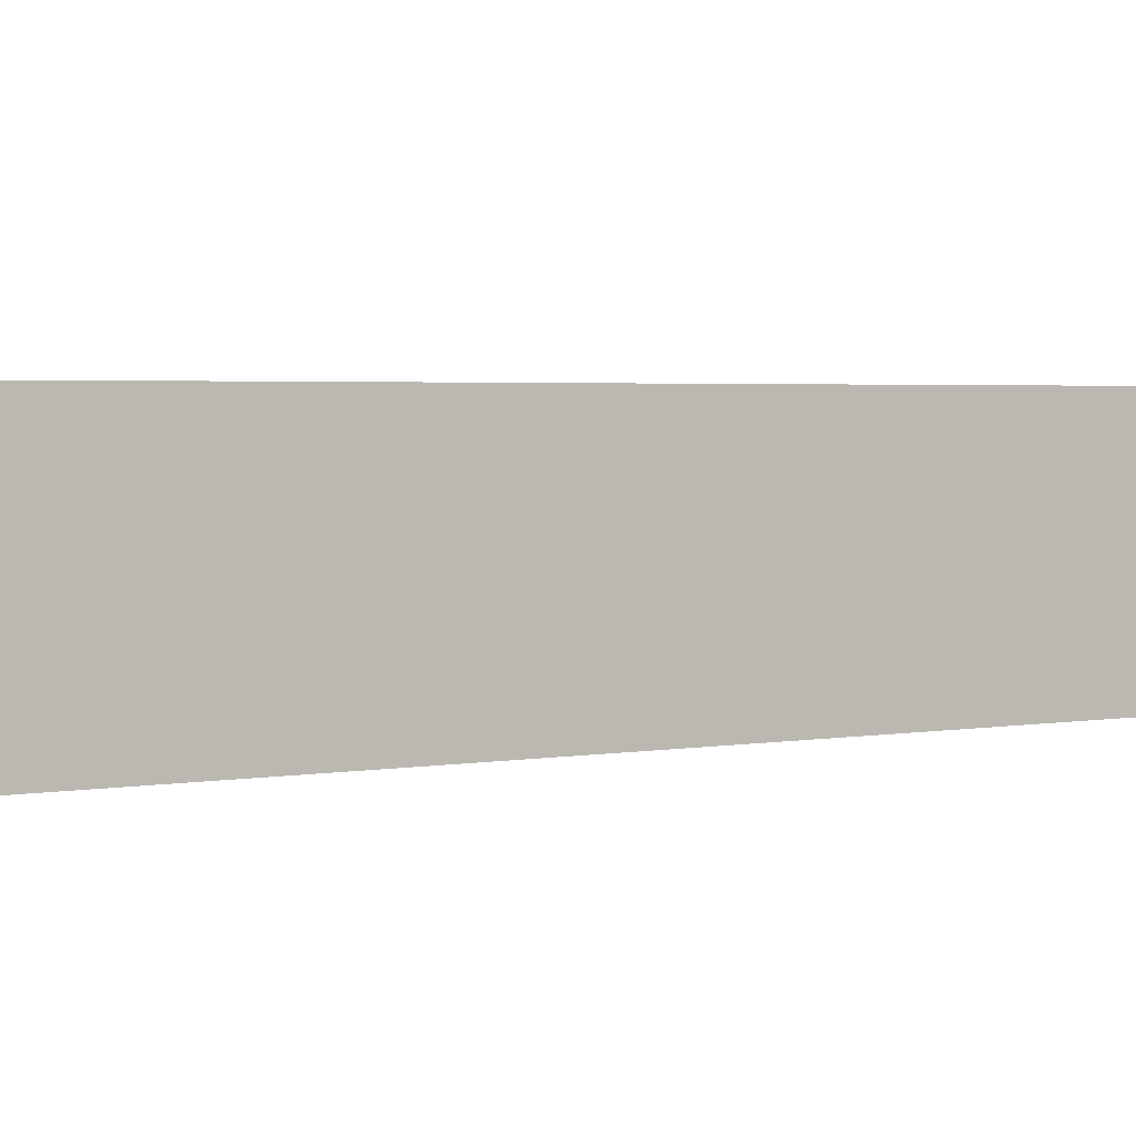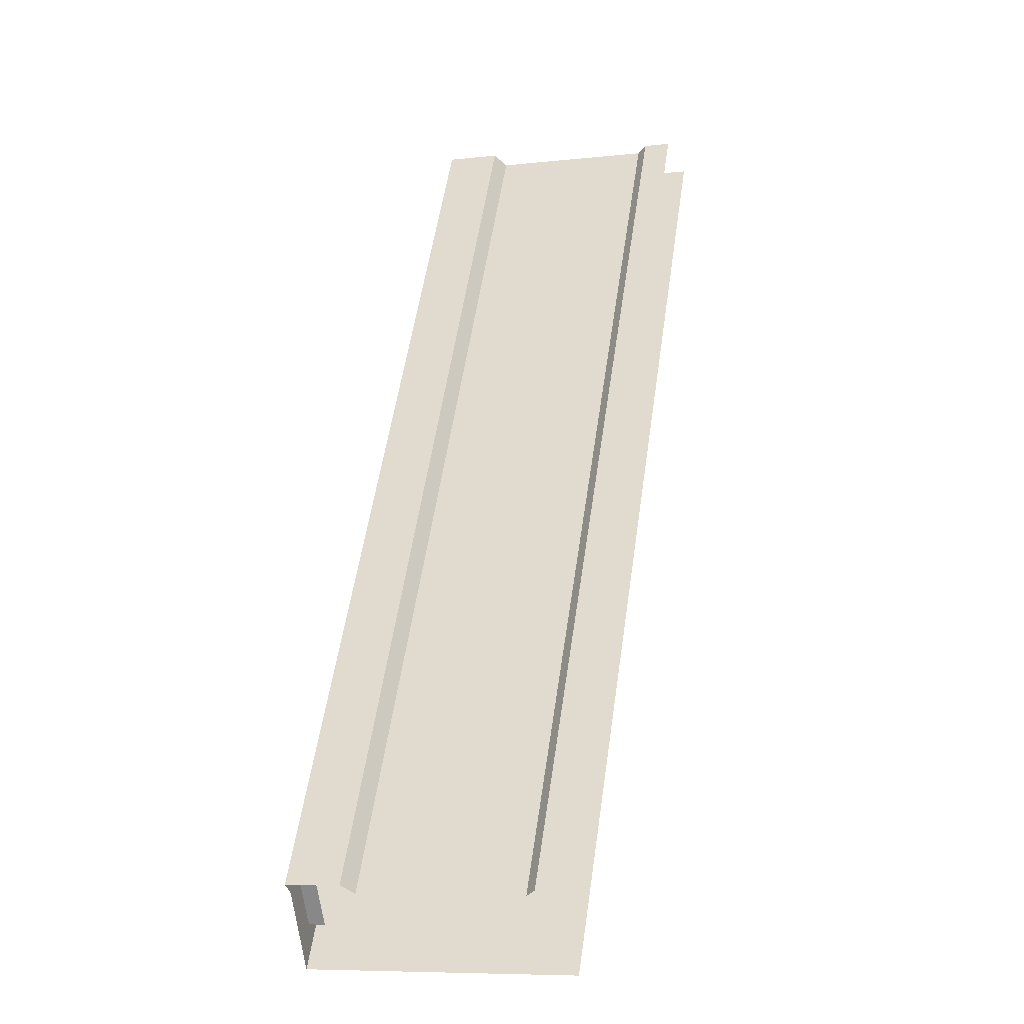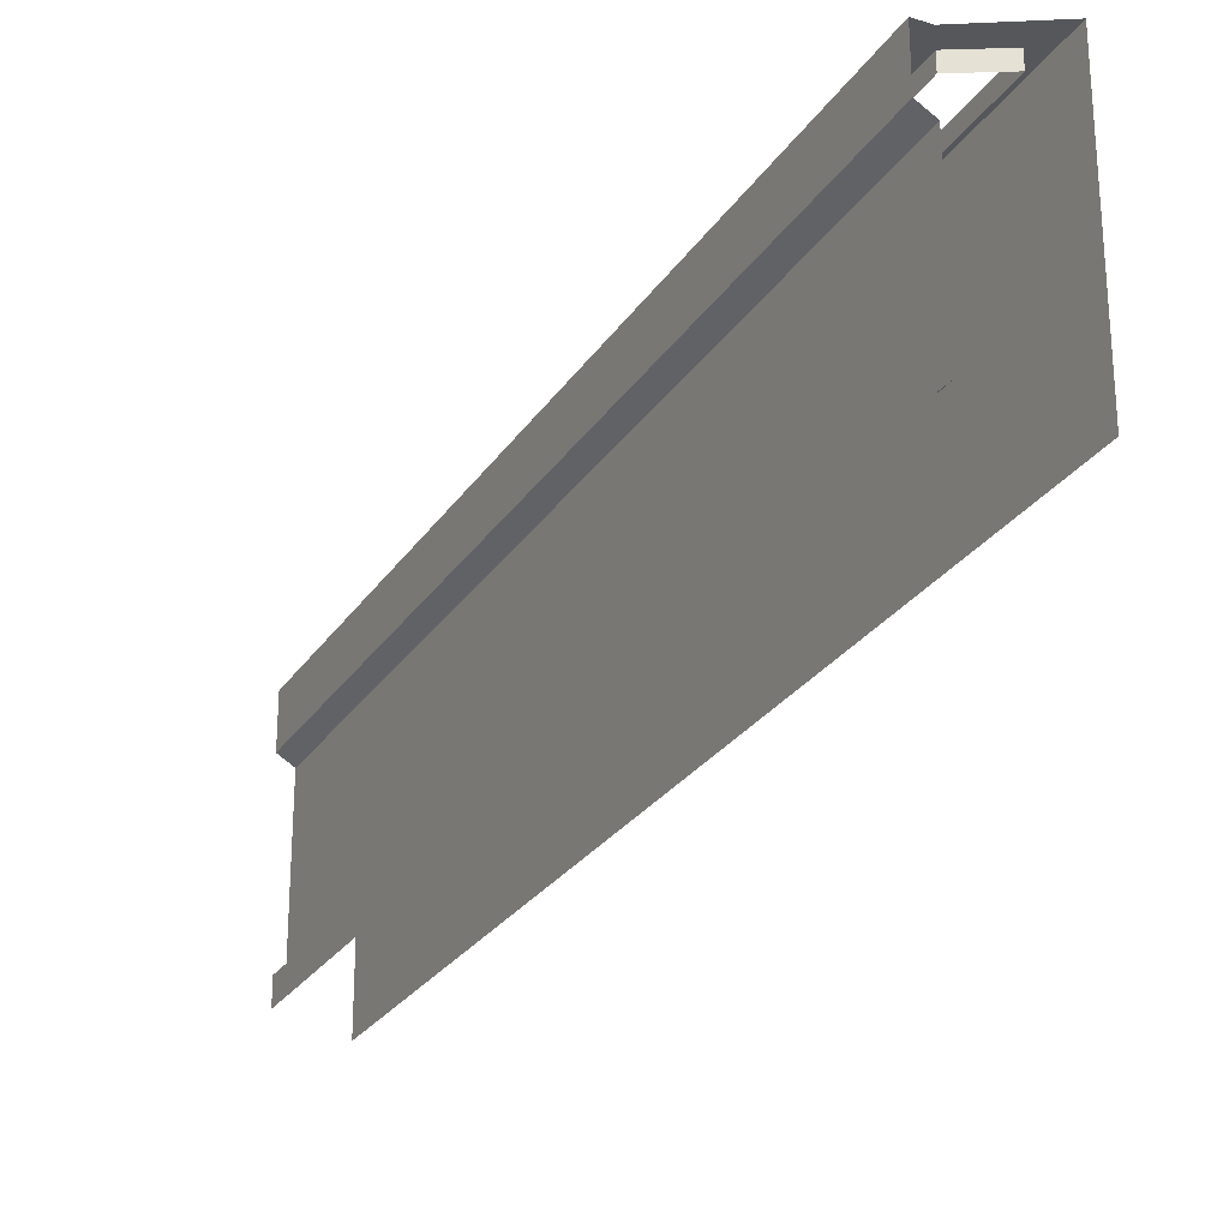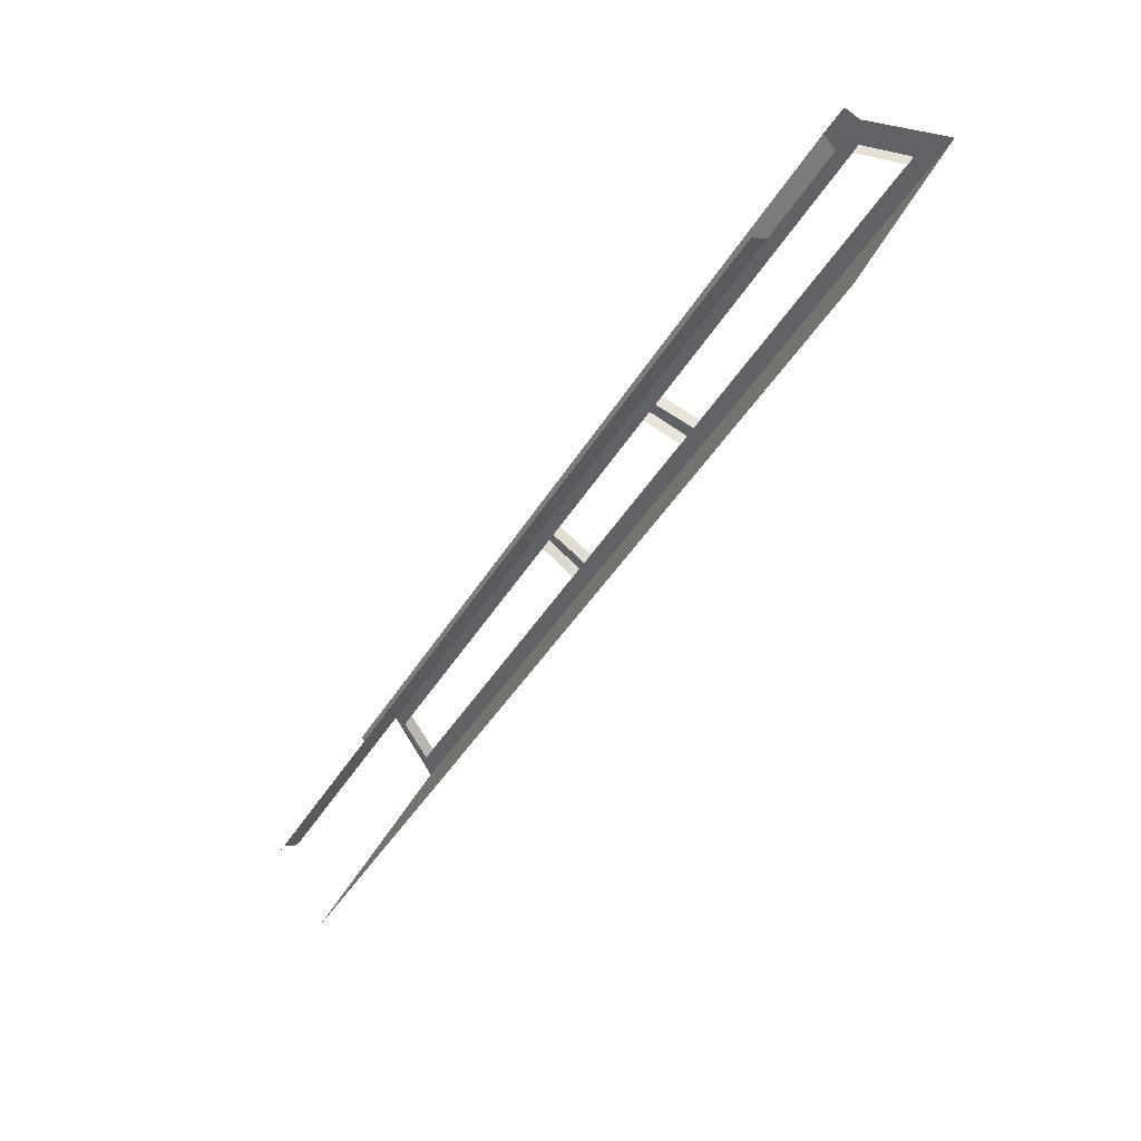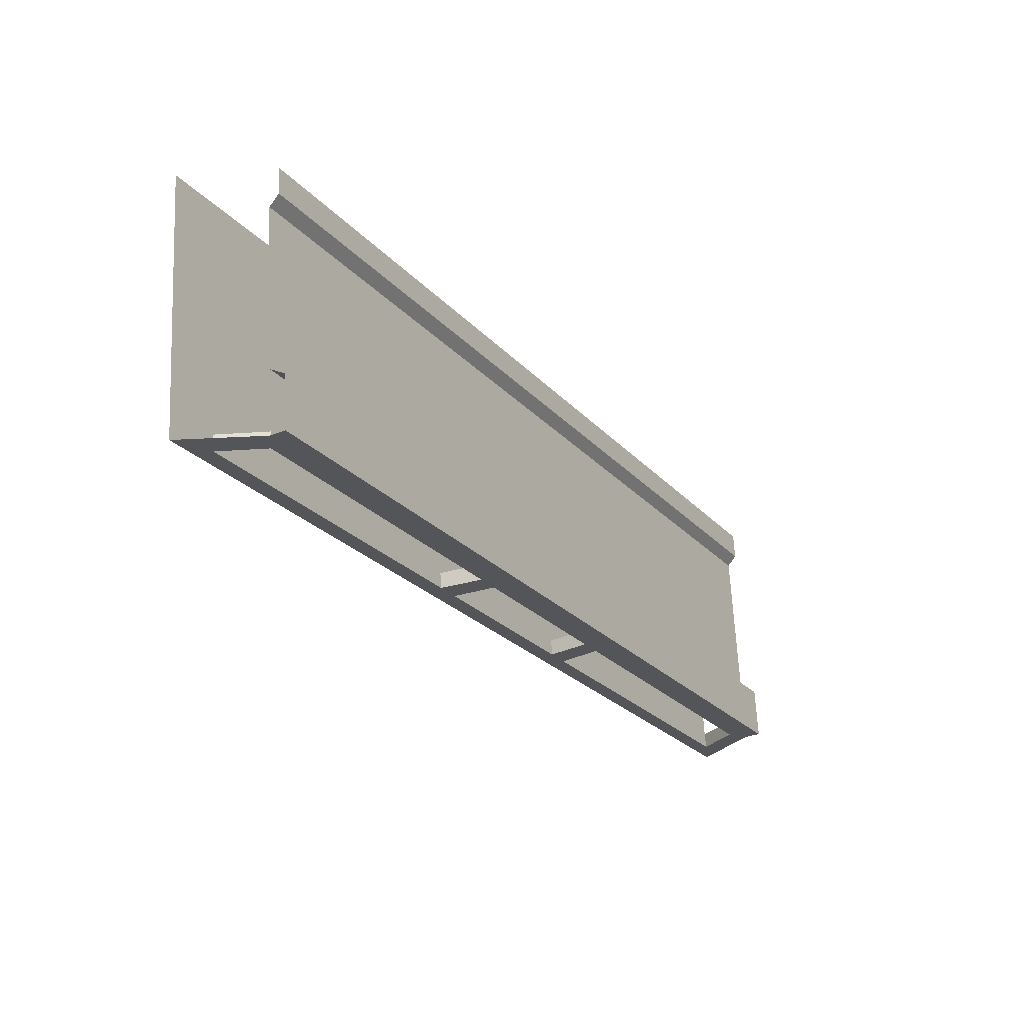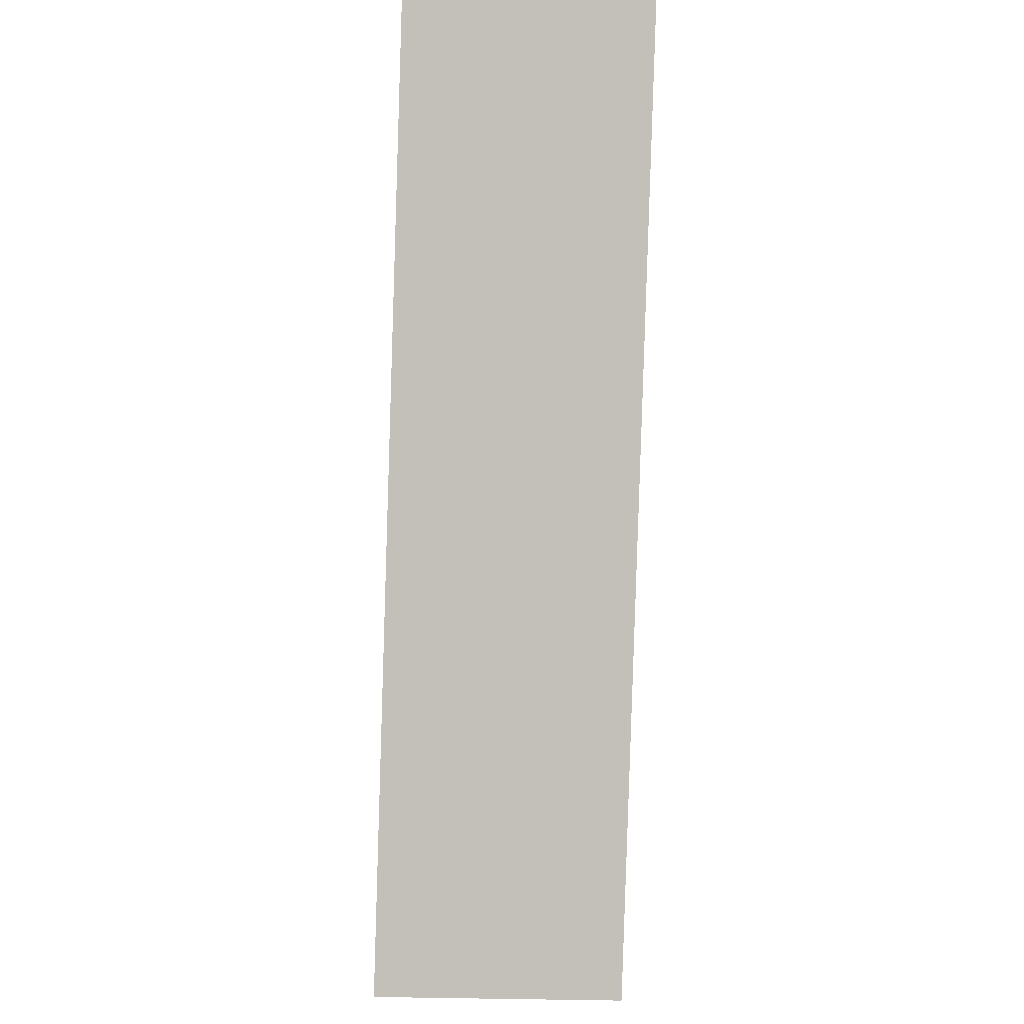
<metadata>
{"format":"obj","ext":"obj","renderer":"f3d","projection":"perspective","resolution":1024,"background":"white","views":[{"elev":3.0,"azim":88.9,"up":"+Y"},{"elev":-8.3,"azim":-73.7,"up":"+Z"},{"elev":-26.4,"azim":4.0,"up":"+Y"},{"elev":37.3,"azim":24.2,"up":"+Z"},{"elev":64.9,"azim":177.2,"up":"+Z"},{"elev":-26.8,"azim":86.4,"up":"+Z"}]}
</metadata>
<code>
o Wall_NE
g Wall_NE
v 0.4523 -0.125 -0.7931
v 0.4649 -0.125 -0.7714
v 0.4649 -0.09916 -0.7714
v 0.4523 -0.09916 -0.7931
v 0.5 -0.125 -0.866
v 0.5 0.125 -0.866
v 0.5136 0.125 -0.8424
v 0.5136 -0.125 -0.8424
v 0.4909 0.125 -0.8503
v 0.5043 0.125 -0.8271
v 0.4607 0.125 -0.798
v 0.4733 0.125 -0.7762
v 0.4802 0.125 -0.7877
v 0.4675 0.125 -0.8097
v 0.6827 -0.125 -0.3942
v 0.6827 -0.09916 -0.3942
v 0.6382 -0.09916 -0.4713
v 0.6382 -0.125 -0.4713
v 0.75 0.125 -0.433
v 0.75 -0.125 -0.433
v 0.7017 -0.125 -0.5167
v 0.7017 0.125 -0.5167
v 0.7363 0.125 -0.4251
v 0.6889 0.125 -0.5073
v 0.6911 0.125 -0.399
v 0.7012 0.125 -0.4049
v 0.656 0.125 -0.4831
v 0.6465 0.125 -0.4761
v 0.6352 0.06476 -0.4958
v 0.6465 0.06476 -0.4761
v 0.6328 0.07407 -0.4682
v 0.6214 0.07407 -0.4879
v 0.6268 -0.09916 -0.491
v 0.6268 -0.125 -0.491
v 0.6893 -0.125 -0.5381
v 0.6893 0.125 -0.5381
v 0.6768 0.125 -0.5283
v 0.6445 0.125 -0.5031
v 0.6352 0.125 -0.4958
v 0.6911 0.06476 -0.399
v 0.6773 0.07407 -0.3911
v 0.4595 0.125 -0.7683
v 0.447 0.125 -0.7901
v 0.447 0.07407 -0.7901
v 0.4595 0.07407 -0.7683
v 0.6773 0.125 -0.3911
v 0.6328 0.125 -0.4682
v 0.6214 0.125 -0.4879
v 0.4733 0.06476 -0.7762
v 0.4607 0.06476 -0.798
v 0.4607 -0.08942 -0.798
v 0.4733 -0.08942 -0.7762
v 0.6465 -0.08942 -0.4761
v 0.6911 -0.08942 -0.399
v 0.6352 -0.08942 -0.4958
v 0.7012 0.1098 -0.4049
v 0.656 0.1098 -0.4831
v 0.6889 0.1098 -0.5073
v 0.7363 0.1098 -0.4251
v 0.6445 0.1098 -0.5031
v 0.4802 0.1098 -0.7877
v 0.6768 0.1098 -0.5283
v 0.5043 0.1098 -0.8271
v 0.9131 -0.09916 0.004832
v 0.9005 -0.09916 -0.01691
v 0.9005 -0.125 -0.01691
v 0.9131 -0.125 0.004832
v 0.9864 -0.125 -0.0236
v 0.9864 0.125 -0.0236
v 1 0.125 0
v 1 -0.125 0
v 0.9684 0.125 -0.02317
v 0.9818 0.125 0
v 0.935 0.125 0
v 0.9222 0.125 -0.02207
v 0.9089 0.125 -0.02175
v 0.9214 0.125 0
v 0.7272 -0.125 -0.317
v 0.7272 -0.09916 -0.317
v 0.7983 0.125 -0.3493
v 0.7983 -0.125 -0.3493
v 0.7838 0.125 -0.3429
v 0.7356 0.125 -0.3218
v 0.7464 0.125 -0.3266
v 0.7332 0.07407 -0.2942
v 0.7219 0.07407 -0.3139
v 0.7356 0.06476 -0.3218
v 0.747 0.06476 -0.3022
v 0.7386 -0.125 -0.2973
v 0.7386 -0.09916 -0.2973
v 0.8107 0.125 -0.3279
v 0.8107 -0.125 -0.3279
v 0.7959 0.125 -0.322
v 0.747 0.125 -0.3022
v 0.758 0.125 -0.3066
v 0.8951 0.07407 -0.01382
v 0.9077 0.07407 0.007928
v 0.9077 0.125 0.007928
v 0.8951 0.125 -0.01382
v 0.7219 0.125 -0.3139
v 0.7332 0.125 -0.2942
v 0.9089 -0.08942 -0.02175
v 0.9214 -0.08942 0
v 0.9214 0.06476 0
v 0.9089 0.06476 -0.02175
v 0.7356 -0.08942 -0.3218
v 0.747 -0.08942 -0.3022
v 0.7464 0.1098 -0.3266
v 0.7838 0.1098 -0.3429
v 0.9222 0.1098 -0.02207
v 0.758 0.1098 -0.3066
v 0.7959 0.1098 -0.322
v 0.9684 0.1098 -0.02317
f 1 2 3 4
f 5 6 7 8
f 6 9 10 7
f 11 12 13 14
f 14 13 10 9
f 15 16 17 18
f 19 20 21 22
f 23 19 22 24
f 25 26 27 28
f 29 30 31 32
f 18 17 33 34
f 22 21 35 36
f 24 22 36 37
f 28 27 38 39
f 27 24 37 38
f 34 33 3 2
f 36 35 8 7
f 37 36 7 10
f 39 38 13 12
f 30 40 41 31
f 42 43 44 45
f 46 47 31 41
f 47 48 32 31
f 48 42 45 32
f 49 50 51 52
f 40 30 53 54
f 30 29 55 53
f 29 49 52 55
f 4 3 52 51
f 17 16 54 53
f 33 17 53 55
f 3 33 55 52
f 25 28 47 46
f 28 39 48 47
f 50 49 45 44
f 12 11 43 42
f 39 12 42 48
f 49 29 32 45
f 27 26 56 57
f 24 27 57 58
f 23 24 58 59
f 13 38 60 61
f 38 37 62 60
f 10 13 61 63
f 37 10 63 62
f 67 64 65 66
f 71 68 69 70
f 70 69 72 73
f 77 74 75 76
f 74 73 72 75
f 15 78 79 16
f 19 80 81 20
f 23 82 80 19
f 25 83 84 26
f 88 85 86 87
f 78 89 90 79
f 80 91 92 81
f 82 93 91 80
f 83 94 95 84
f 84 95 93 82
f 89 66 65 90
f 91 69 68 92
f 93 72 69 91
f 94 76 75 95
f 87 86 41 40
f 99 96 97 98
f 46 41 86 100
f 100 86 85 101
f 101 85 96 99
f 105 102 103 104
f 40 54 106 87
f 87 106 107 88
f 88 107 102 105
f 64 103 102 65
f 79 106 54 16
f 90 107 106 79
f 65 102 107 90
f 25 46 100 83
f 83 100 101 94
f 104 97 96 105
f 76 99 98 77
f 94 101 99 76
f 105 96 85 88
f 84 108 56 26
f 82 109 108 84
f 23 59 109 82
f 75 110 111 95
f 95 111 112 93
f 72 113 110 75
f 93 112 113 72

</code>
